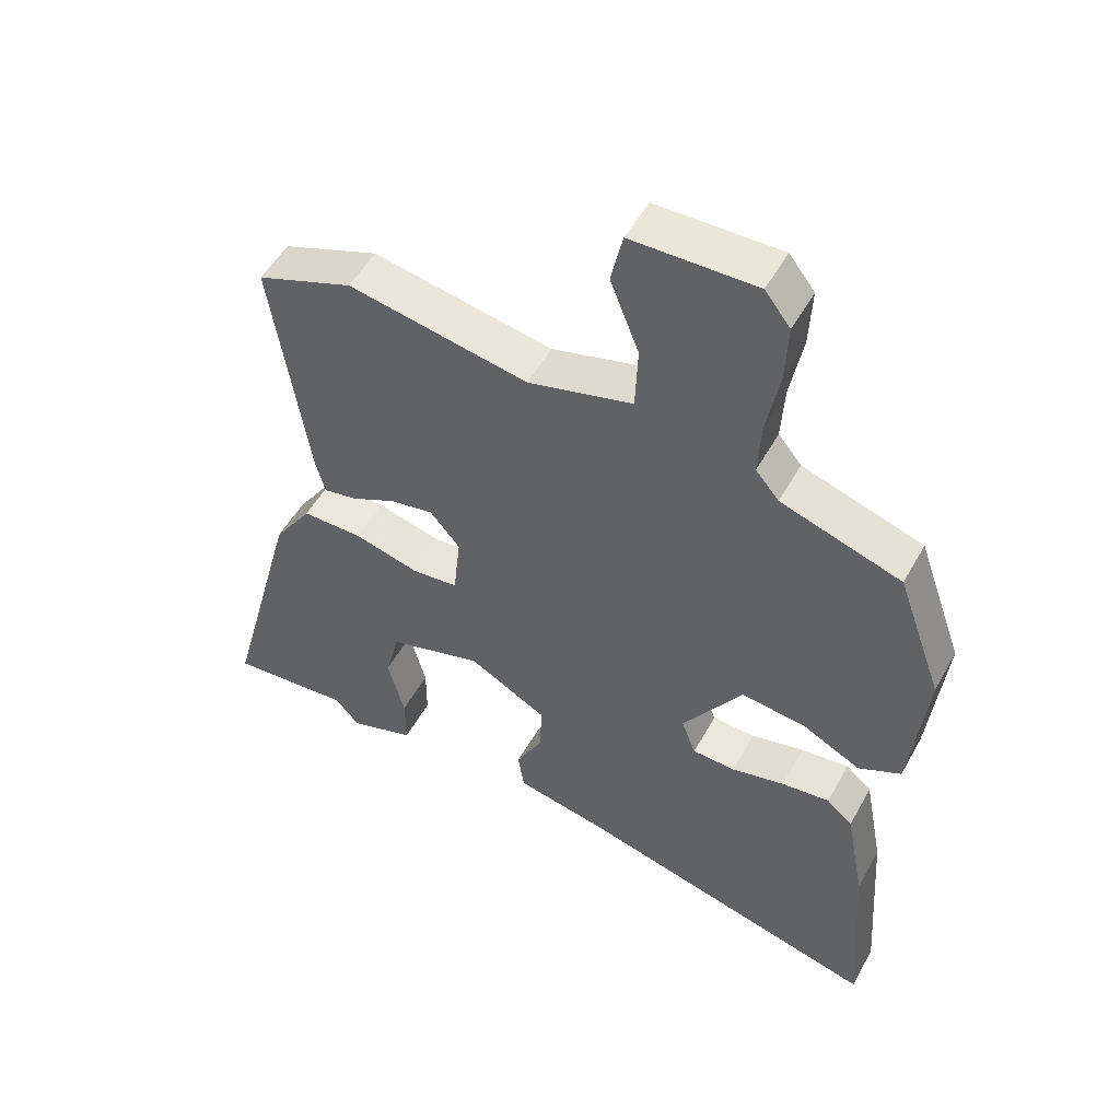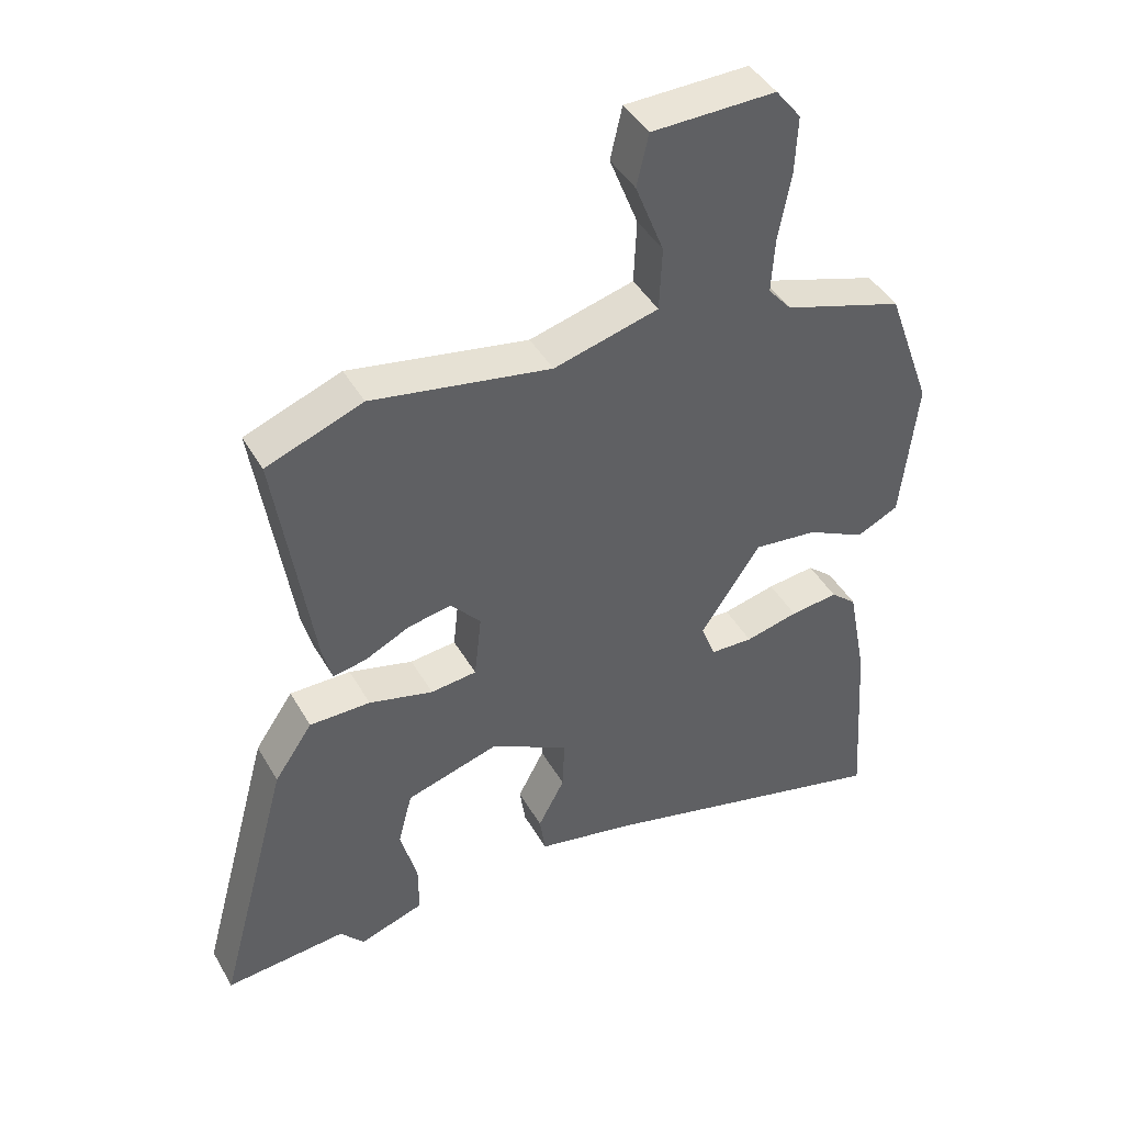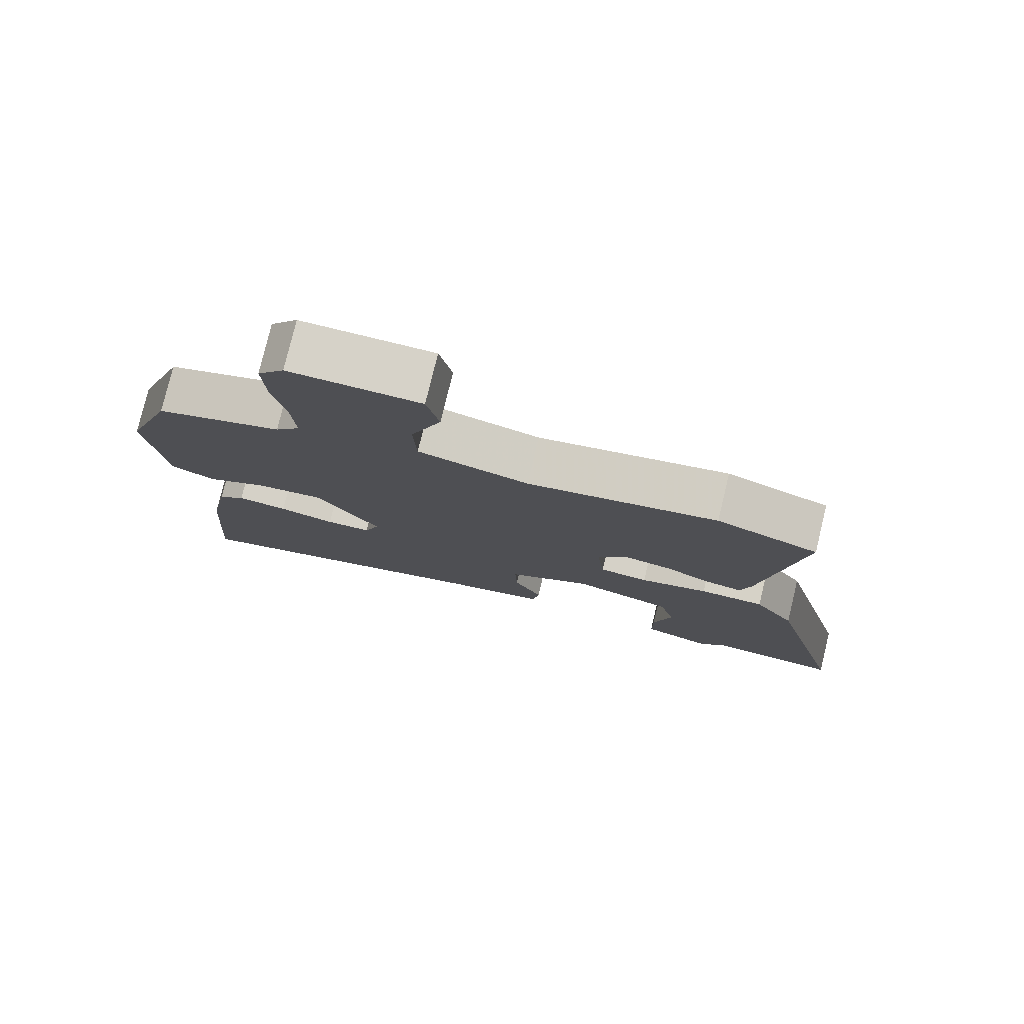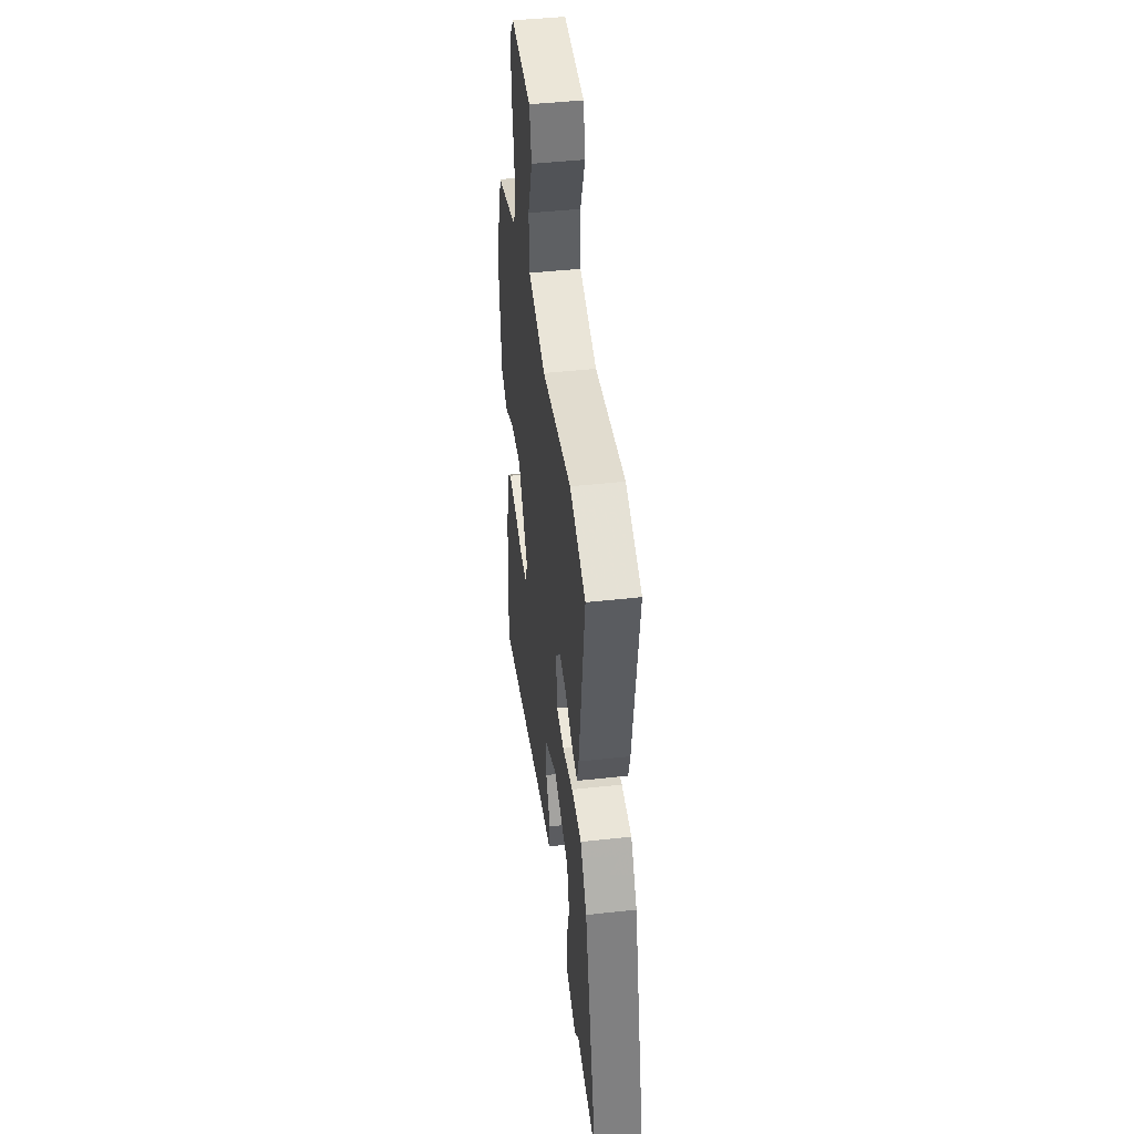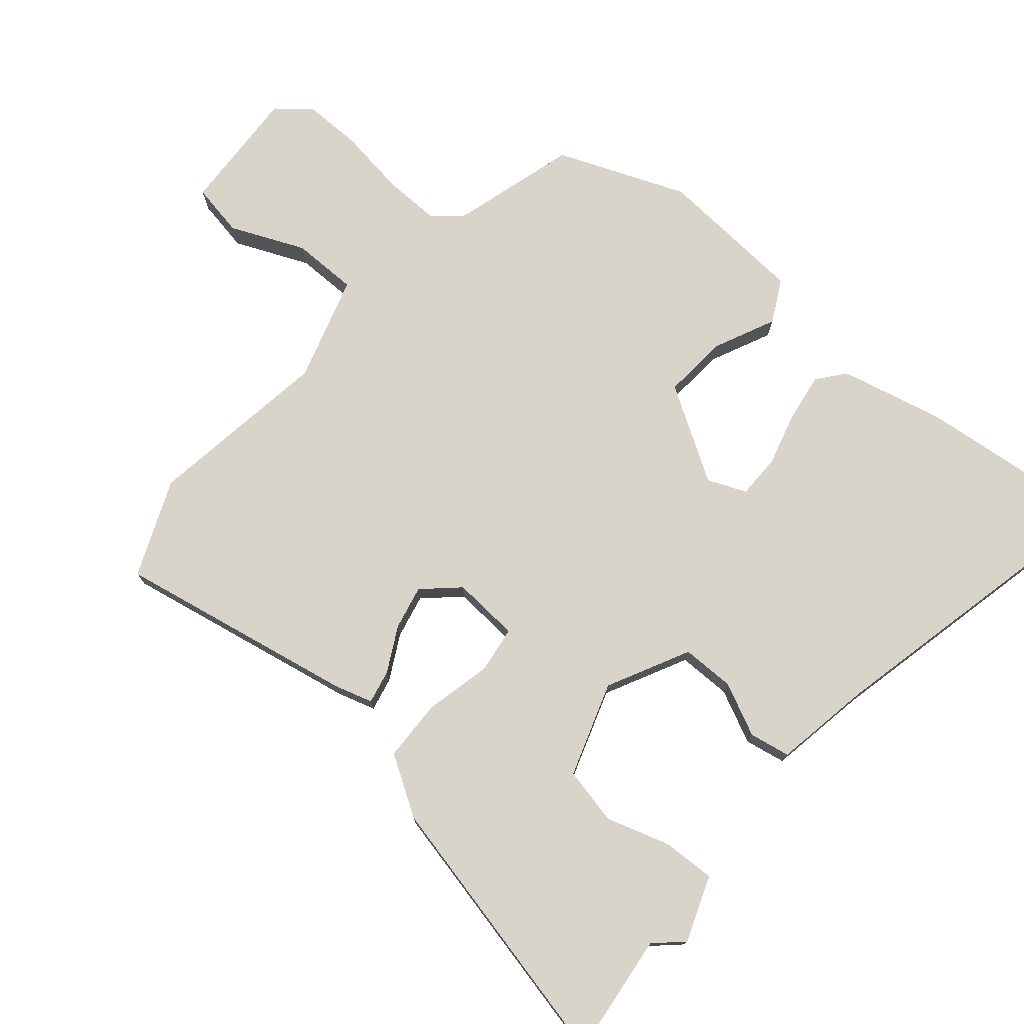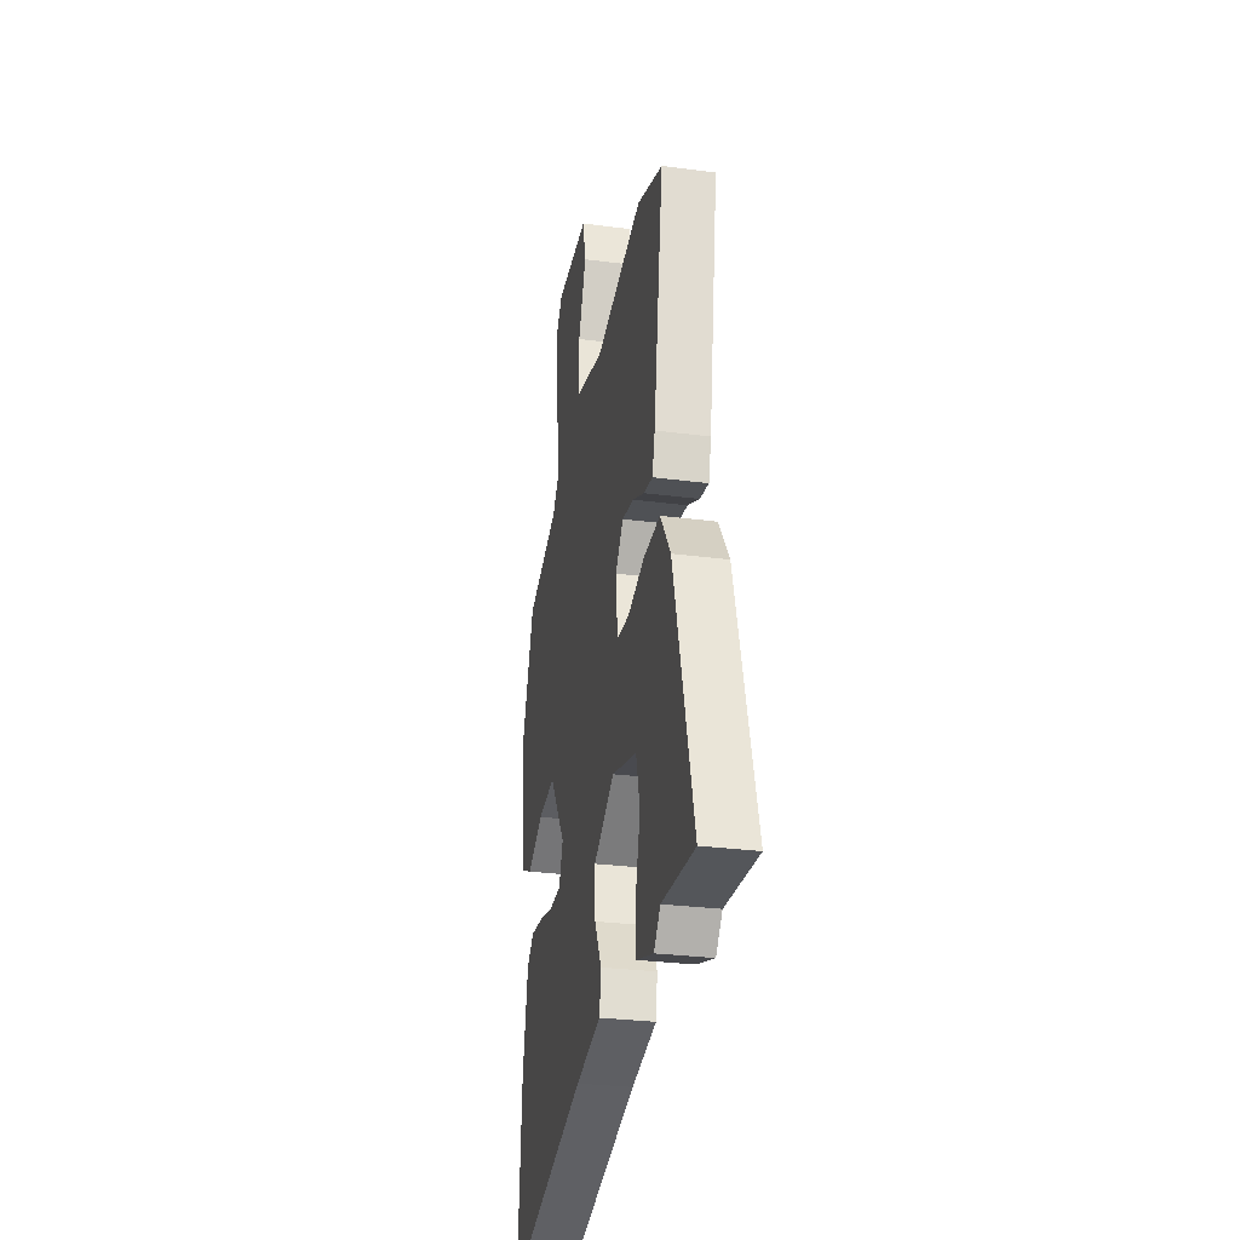
<metadata>
{"format":"obj","ext":"obj","renderer":"f3d","projection":"perspective","resolution":1024,"background":"white","views":[{"elev":51.6,"azim":-151.7,"up":"+Z"},{"elev":43.8,"azim":151.9,"up":"+Z"},{"elev":78.4,"azim":13.6,"up":"+Z"},{"elev":45.4,"azim":82.8,"up":"+Z"},{"elev":75.7,"azim":128.1,"up":"+Y"},{"elev":-29.6,"azim":79.0,"up":"+Z"}]}
</metadata>
<code>
v 0.361 0.07 0.552
v 0.509 0.07 0.497
v 0.454 0.07 0.133
v 0.439 0.07 0.075
v 0.388 0.07 0.084
v 0.319 0.07 0.117
v 0.252 0.07 0.129
v 0.206 0.07 0.075
v 0.217 0.07 -0.026
v 0.288 0.07 -0.033
v 0.387 0.07 -0.006
v 0.481 0.07 -0.005
v 0.54 0.07 -0.092
v 0.653 0.07 -0.512
v 0.466 0.07 -0.497
v 0.429 0.07 -0.54
v 0.329 0.07 -0.507
v 0.329 0.07 -0.427
v 0.355 0.07 -0.33
v 0.333 0.07 -0.245
v 0.189 0.07 -0.203
v 0.068 0.07 -0.27
v 0.071 0.07 -0.35
v 0.112 0.07 -0.428
v 0.103 0.07 -0.49
v -0.043 0.07 -0.521
v -0.51 0.07 -0.645
v -0.49 0.07 -0.353
v -0.46 0.07 -0.196
v -0.42 0.07 -0.161
v -0.346 0.07 -0.169
v -0.264 0.07 -0.188
v -0.198 0.07 -0.185
v -0.176 0.07 -0.126
v -0.268 0.07 0.011
v -0.367 0.07 -0.001
v -0.457 0.07 -0.047
v -0.522 0.07 -0.016
v -0.546 0.07 0.208
v -0.476 0.07 0.404
v -0.291 0.07 0.465
v -0.255 0.07 0.508
v -0.26 0.07 0.594
v -0.279 0.07 0.696
v -0.283 0.07 0.786
v -0.244 0.07 0.836
v -0.054 0.07 0.834
v -0.036 0.07 0.754
v -0.08 0.07 0.641
v -0.076 0.07 0.542
v 0.085 0.07 0.5
v 0.361 0 0.552
v 0.509 0 0.497
v 0.454 0 0.133
v 0.439 0 0.075
v 0.388 0 0.084
v 0.319 0 0.117
v 0.252 0 0.129
v 0.206 0 0.075
v 0.217 0 -0.026
v 0.288 0 -0.033
v 0.387 0 -0.006
v 0.481 0 -0.005
v 0.54 0 -0.092
v 0.653 0 -0.512
v 0.466 0 -0.497
v 0.429 0 -0.54
v 0.329 0 -0.507
v 0.329 0 -0.427
v 0.355 0 -0.33
v 0.333 0 -0.245
v 0.189 0 -0.203
v 0.068 0 -0.27
v 0.071 0 -0.35
v 0.112 0 -0.428
v 0.103 0 -0.49
v -0.043 0 -0.521
v -0.51 0 -0.645
v -0.49 0 -0.353
v -0.46 0 -0.196
v -0.42 0 -0.161
v -0.346 0 -0.169
v -0.264 0 -0.188
v -0.198 0 -0.185
v -0.176 0 -0.126
v -0.268 0 0.011
v -0.367 0 -0.001
v -0.457 0 -0.047
v -0.522 0 -0.016
v -0.546 0 0.208
v -0.476 0 0.404
v -0.291 0 0.465
v -0.255 0 0.508
v -0.26 0 0.594
v -0.279 0 0.696
v -0.283 0 0.786
v -0.244 0 0.836
v -0.054 0 0.834
v -0.036 0 0.754
v -0.08 0 0.641
v -0.076 0 0.542
v 0.085 0 0.5
f 46 47 48 49
f 46 49 50
f 43 44 45 46
f 42 43 46 50
f 41 42 50 51
f 39 40 41 51
f 36 37 38 39
f 35 36 39 51
f 29 30 31 32
f 27 28 29 32
f 26 27 32 33
f 23 24 25 26
f 22 23 26 33
f 21 22 33 34
f 16 17 18 19
f 15 16 19 20
f 14 15 20
f 13 14 20
f 10 11 12 13
f 9 10 13 20
f 3 4 5 6
f 3 6 7
f 2 3 7
f 1 2 7 8
f 21 34 35 51
f 9 20 21
f 8 9 21 51
f 1 8 51
f 100 99 98 97
f 101 100 97
f 97 96 95 94
f 101 97 94 93
f 102 101 93 92
f 102 92 91 90
f 90 89 88 87
f 102 90 87 86
f 83 82 81 80
f 83 80 79 78
f 84 83 78 77
f 77 76 75 74
f 84 77 74 73
f 85 84 73 72
f 70 69 68 67
f 71 70 67 66
f 71 66 65
f 71 65 64
f 64 63 62 61
f 71 64 61 60
f 57 56 55 54
f 58 57 54
f 58 54 53
f 59 58 53 52
f 102 86 85 72
f 72 71 60
f 102 72 60 59
f 102 59 52
f 1 52 53 2
f 2 53 54 3
f 3 54 55 4
f 4 55 56 5
f 5 56 57 6
f 6 57 58 7
f 7 58 59 8
f 8 59 60 9
f 9 60 61 10
f 10 61 62 11
f 11 62 63 12
f 12 63 64 13
f 13 64 65 14
f 14 65 66 15
f 15 66 67 16
f 16 67 68 17
f 17 68 69 18
f 18 69 70 19
f 19 70 71 20
f 20 71 72 21
f 21 72 73 22
f 22 73 74 23
f 23 74 75 24
f 24 75 76 25
f 25 76 77 26
f 26 77 78 27
f 27 78 79 28
f 28 79 80 29
f 29 80 81 30
f 30 81 82 31
f 31 82 83 32
f 32 83 84 33
f 33 84 85 34
f 34 85 86 35
f 35 86 87 36
f 36 87 88 37
f 37 88 89 38
f 38 89 90 39
f 39 90 91 40
f 40 91 92 41
f 41 92 93 42
f 42 93 94 43
f 43 94 95 44
f 44 95 96 45
f 45 96 97 46
f 46 97 98 47
f 47 98 99 48
f 48 99 100 49
f 49 100 101 50
f 50 101 102 51
f 51 102 52 1

</code>
